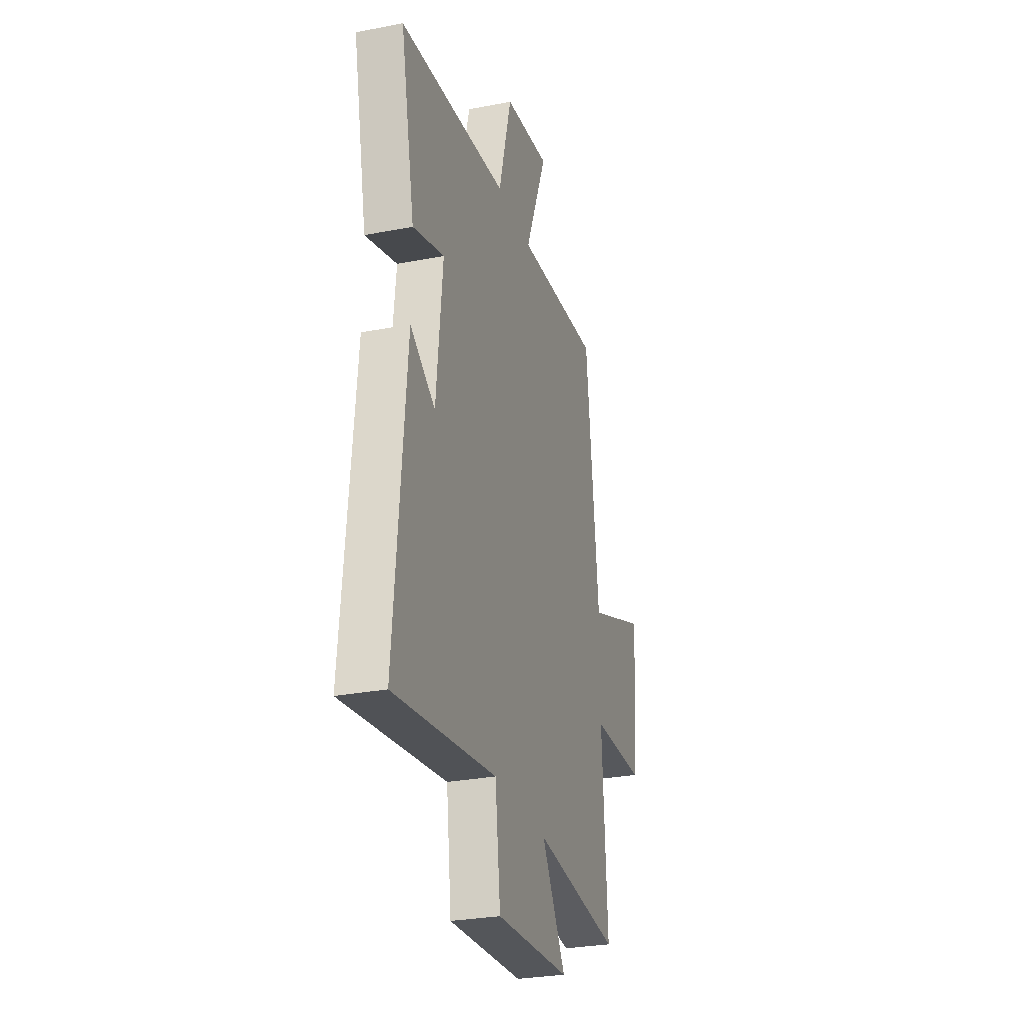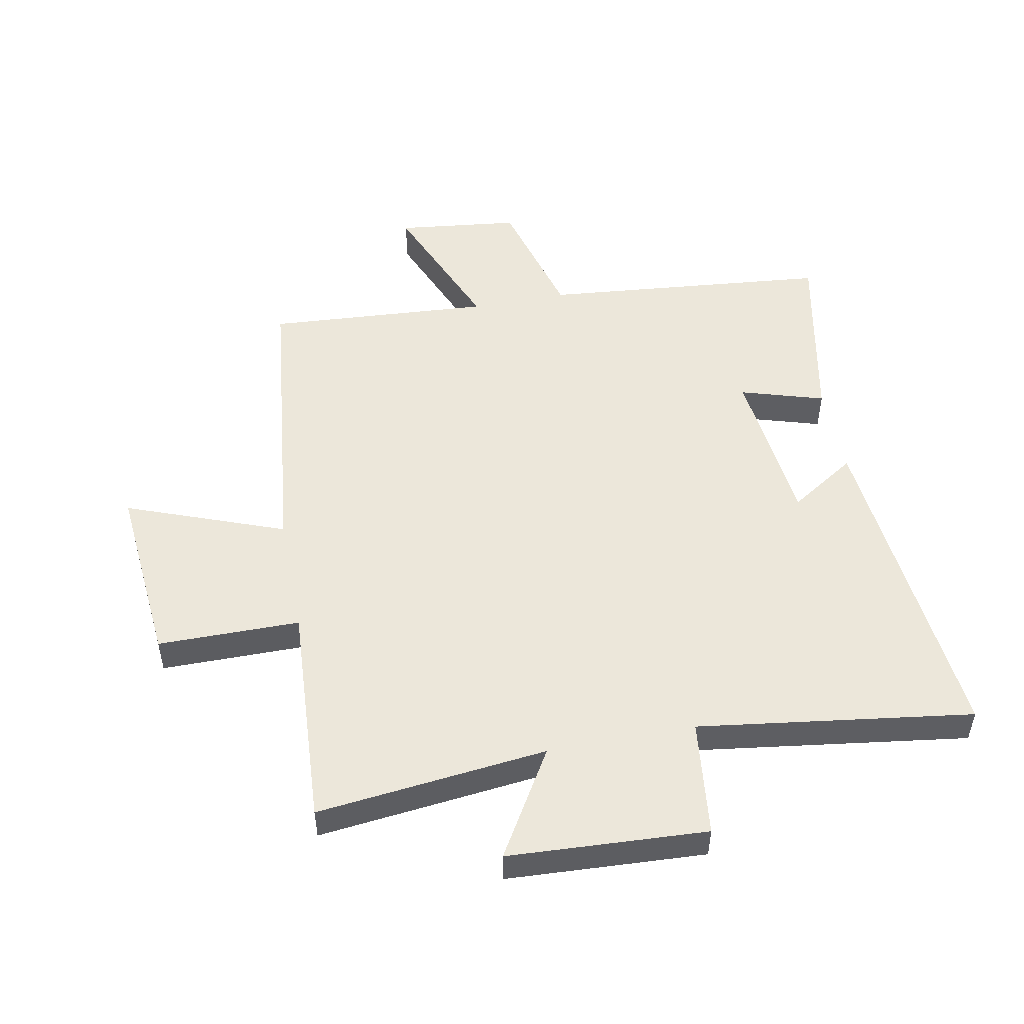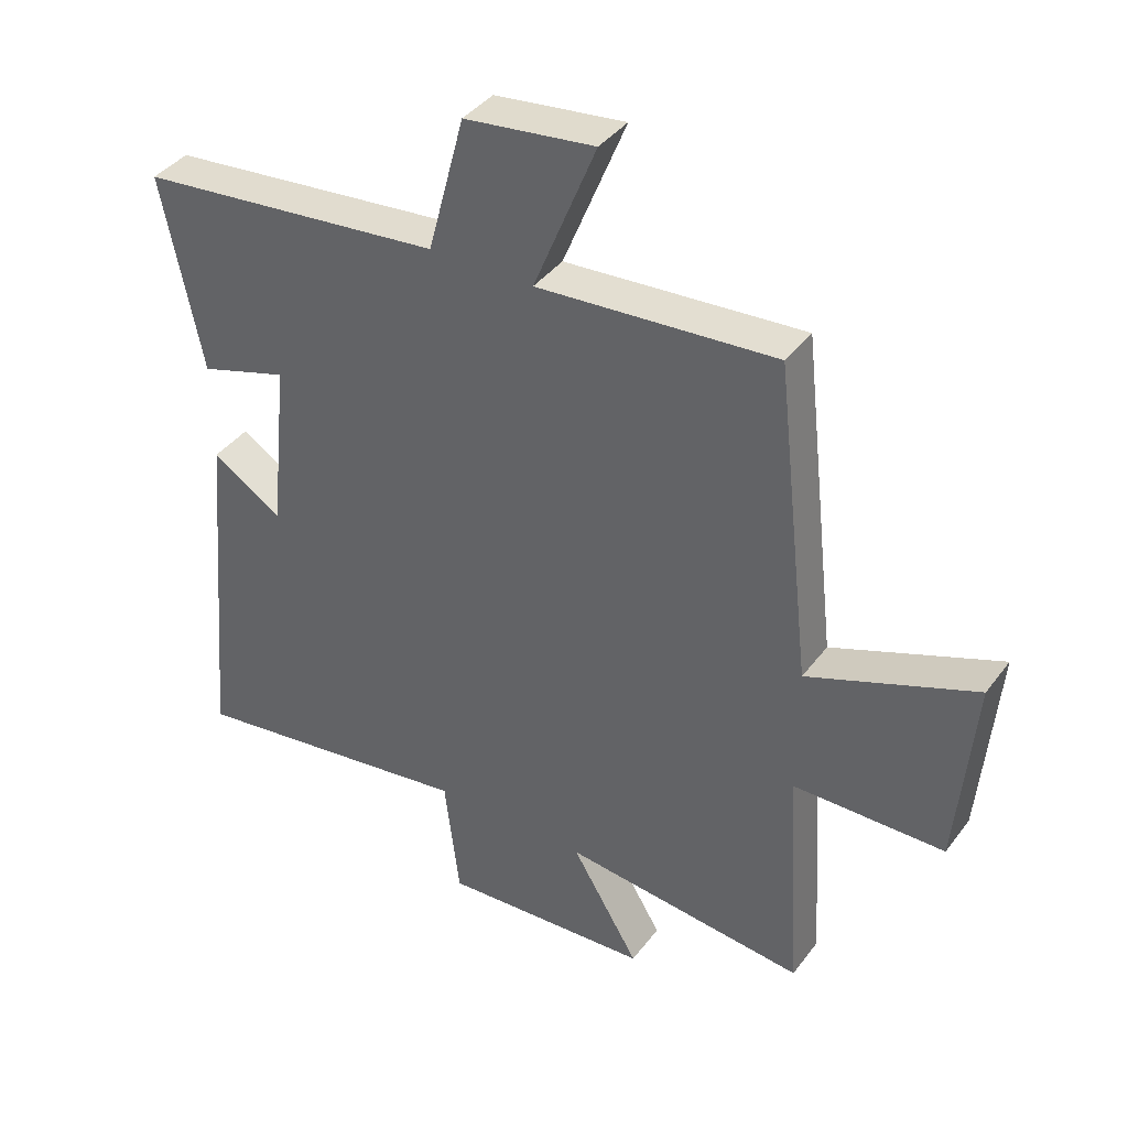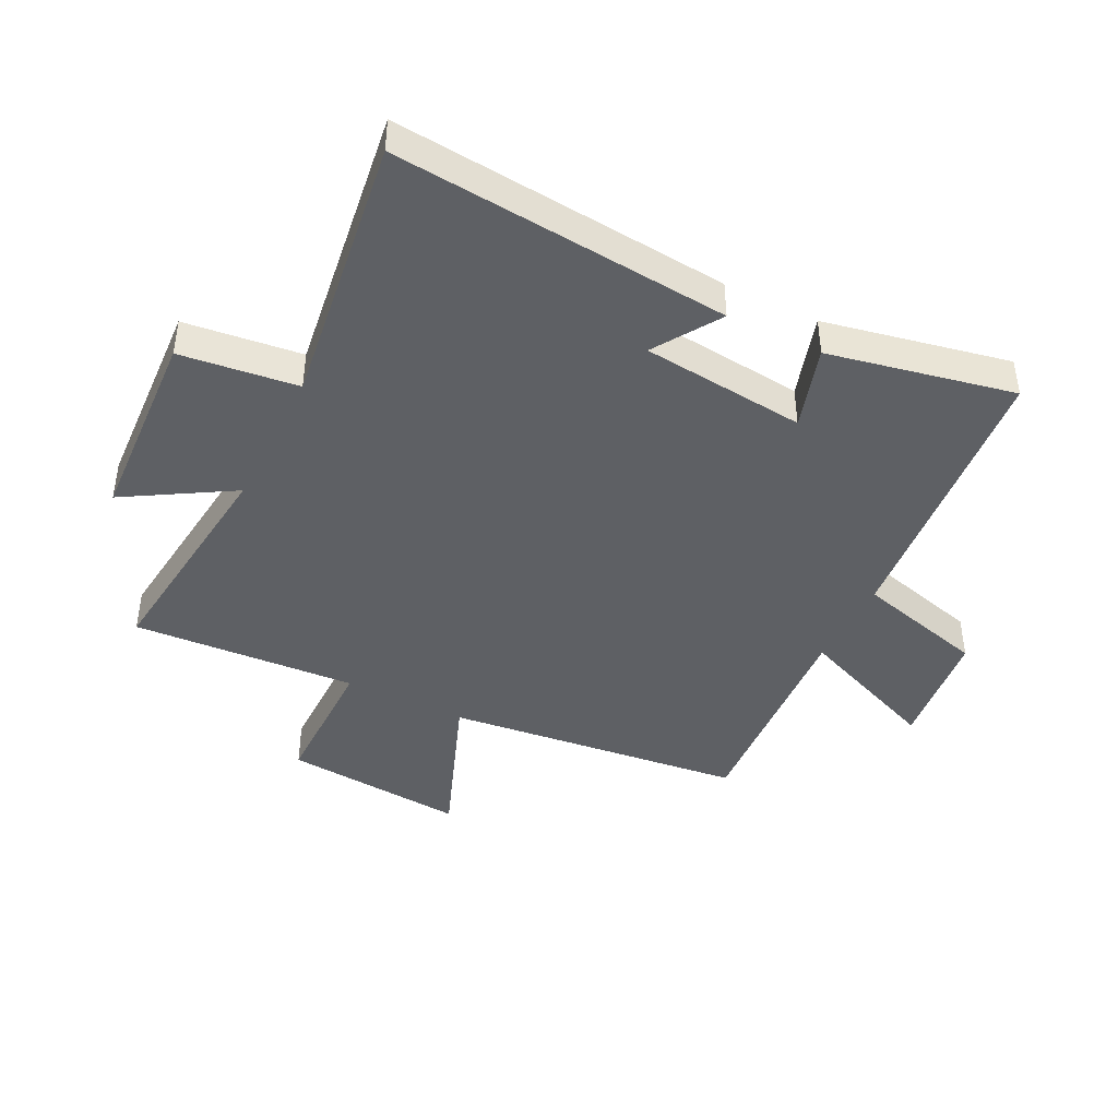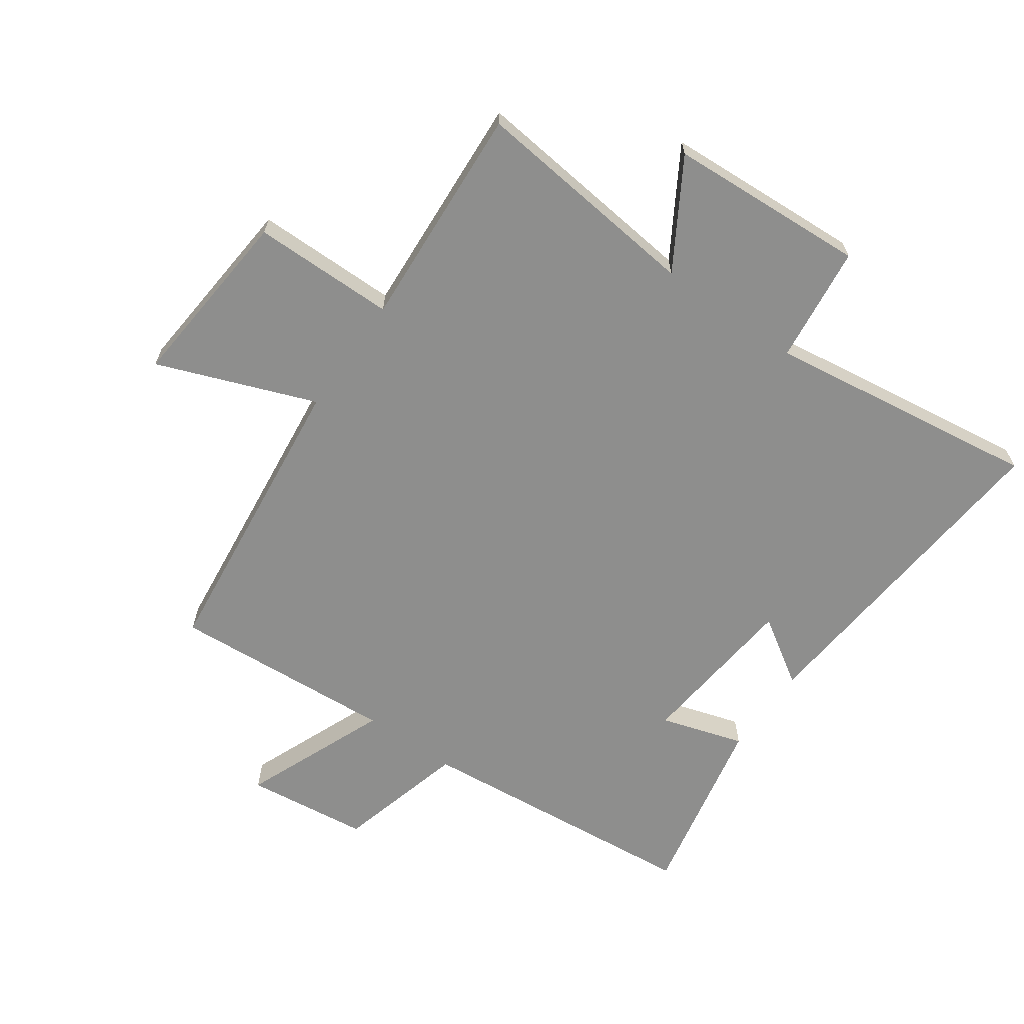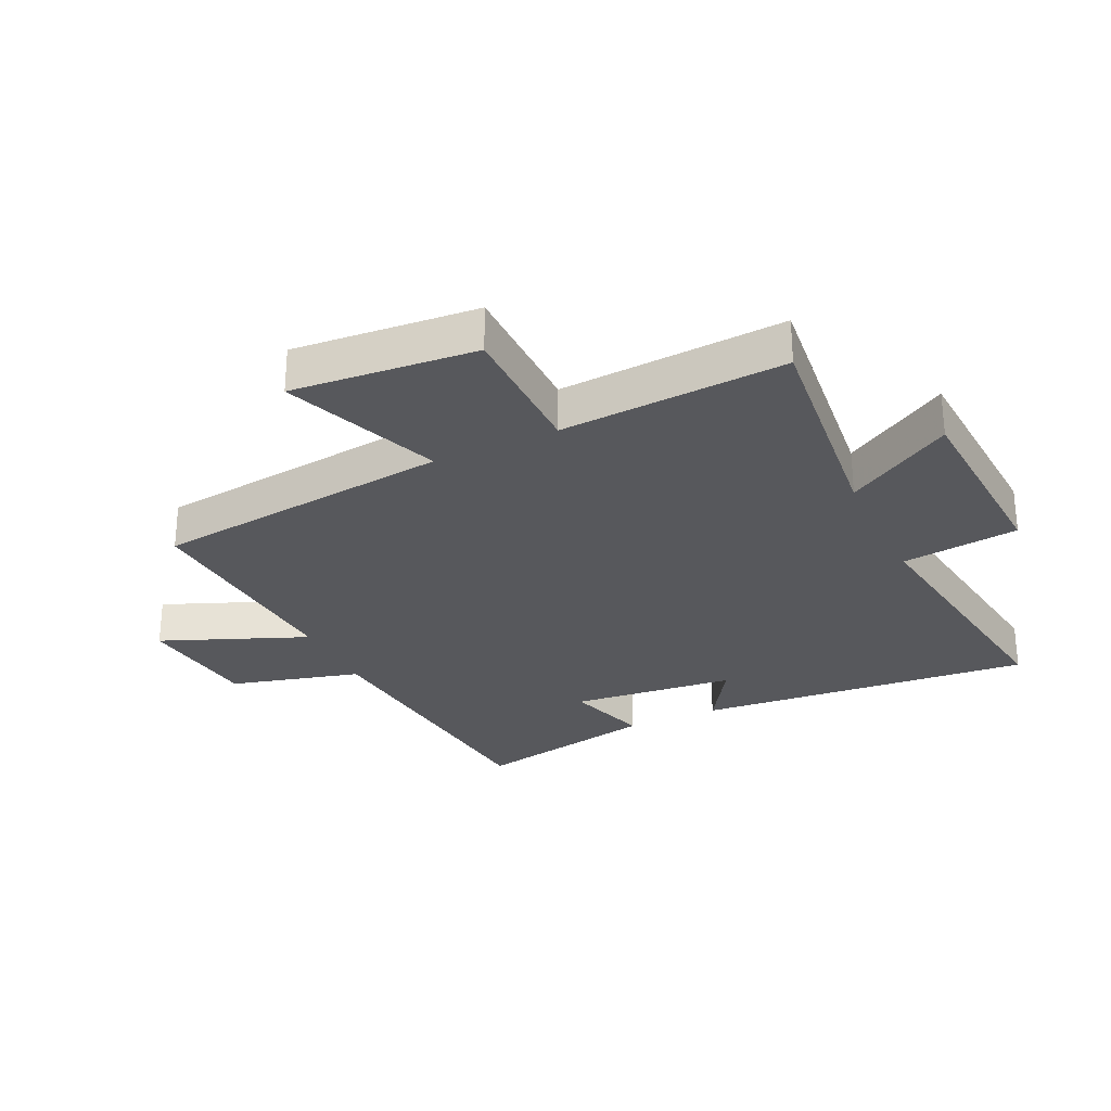
<metadata>
{"format":"obj","ext":"obj","renderer":"f3d","projection":"perspective","resolution":1024,"background":"white","views":[{"elev":-28.4,"azim":-73.6,"up":"+Z"},{"elev":50.7,"azim":169.0,"up":"+Y"},{"elev":39.5,"azim":32.9,"up":"+Z"},{"elev":-42.8,"azim":-116.6,"up":"+Y"},{"elev":-64.9,"azim":144.8,"up":"+Y"},{"elev":-28.4,"azim":115.4,"up":"+Y"}]}
</metadata>
<code>
v -0.562 0.07 0.454
v -0.088 0.07 0.5
v -0.031 0.07 0.714
v 0.171 0.07 0.738
v 0.074 0.07 0.5
v 0.444 0.07 0.525
v 0.5 0.07 0.032
v 0.76 0.07 0.131
v 0.734 0.07 -0.171
v 0.5 0.07 -0.172
v 0.523 0.07 -0.542
v 0.144 0.07 -0.5
v 0.249 0.07 -0.675
v -0.077 0.07 -0.693
v -0.1 0.07 -0.5
v -0.55 0.07 -0.563
v -0.5 0.07 -0.009
v -0.391 0.07 -0.079
v -0.363 0.07 0.191
v -0.5 0.07 0.149
v -0.562 0 0.454
v -0.088 0 0.5
v -0.031 0 0.714
v 0.171 0 0.738
v 0.074 0 0.5
v 0.444 0 0.525
v 0.5 0 0.032
v 0.76 0 0.131
v 0.734 0 -0.171
v 0.5 0 -0.172
v 0.523 0 -0.542
v 0.144 0 -0.5
v 0.249 0 -0.675
v -0.077 0 -0.693
v -0.1 0 -0.5
v -0.55 0 -0.563
v -0.5 0 -0.009
v -0.391 0 -0.079
v -0.363 0 0.191
v -0.5 0 0.149
f 19 20 1 2
f 18 19 2
f 15 16 17 18
f 15 18 2
f 12 13 14 15
f 12 15 2 3
f 10 11 12
f 7 8 9 10
f 7 10 12
f 6 7 12
f 5 6 12
f 3 4 5
f 3 5 12
f 22 21 40 39
f 22 39 38
f 38 37 36 35
f 22 38 35
f 35 34 33 32
f 23 22 35 32
f 32 31 30
f 30 29 28 27
f 32 30 27
f 32 27 26
f 32 26 25
f 25 24 23
f 32 25 23
f 1 21 22 2
f 2 22 23 3
f 3 23 24 4
f 4 24 25 5
f 5 25 26 6
f 6 26 27 7
f 7 27 28 8
f 8 28 29 9
f 9 29 30 10
f 10 30 31 11
f 11 31 32 12
f 12 32 33 13
f 13 33 34 14
f 14 34 35 15
f 15 35 36 16
f 16 36 37 17
f 17 37 38 18
f 18 38 39 19
f 19 39 40 20
f 20 40 21 1

</code>
